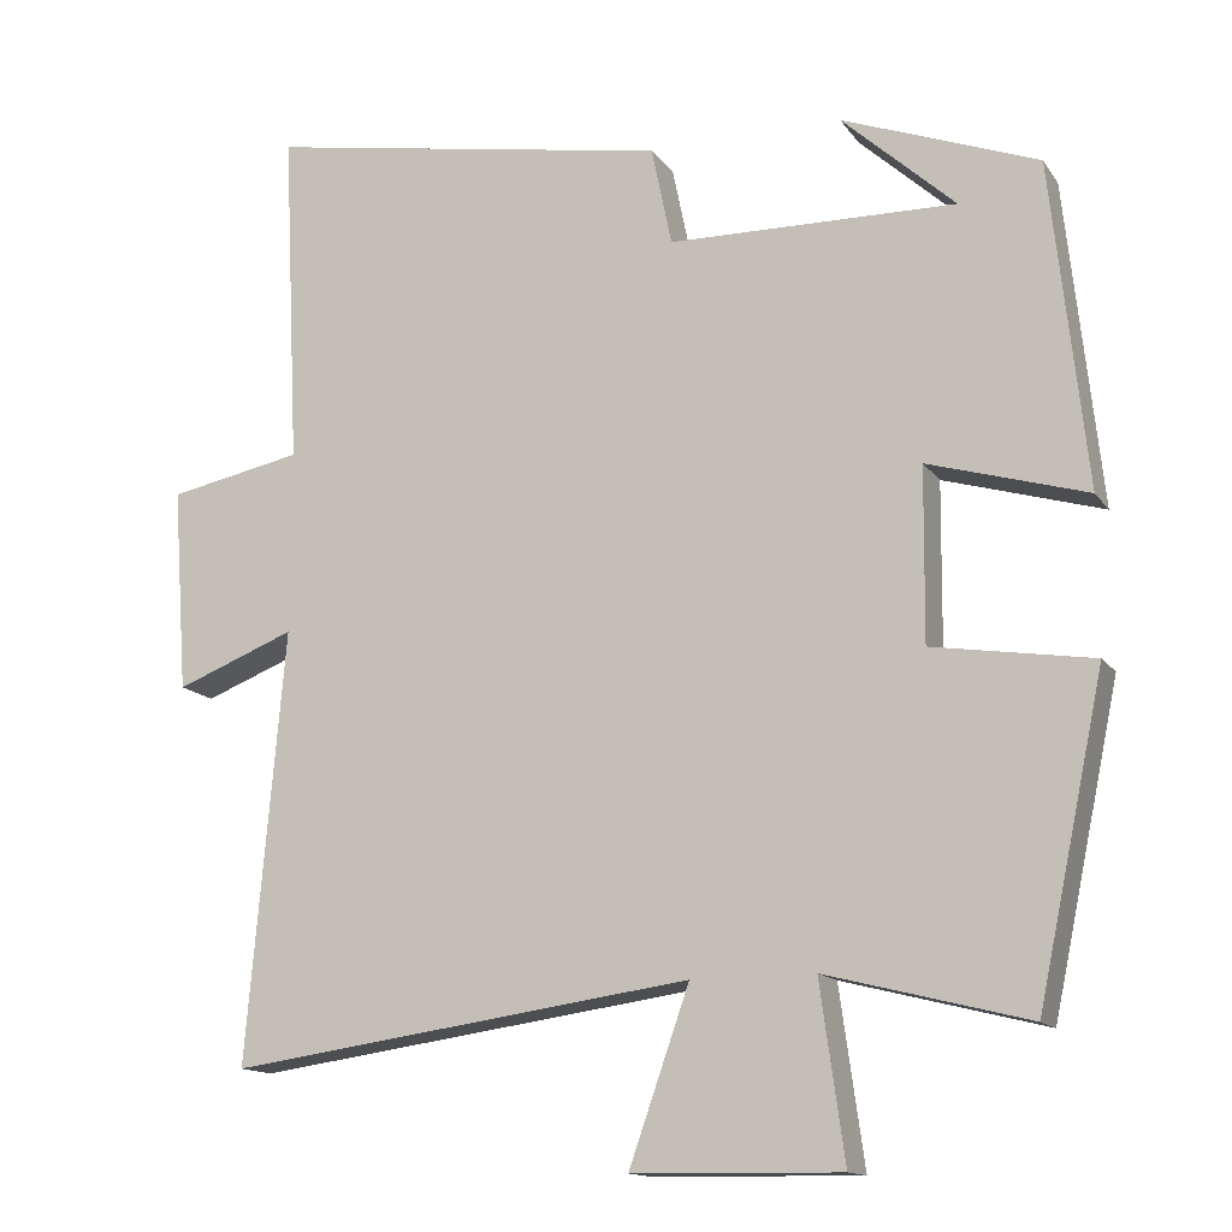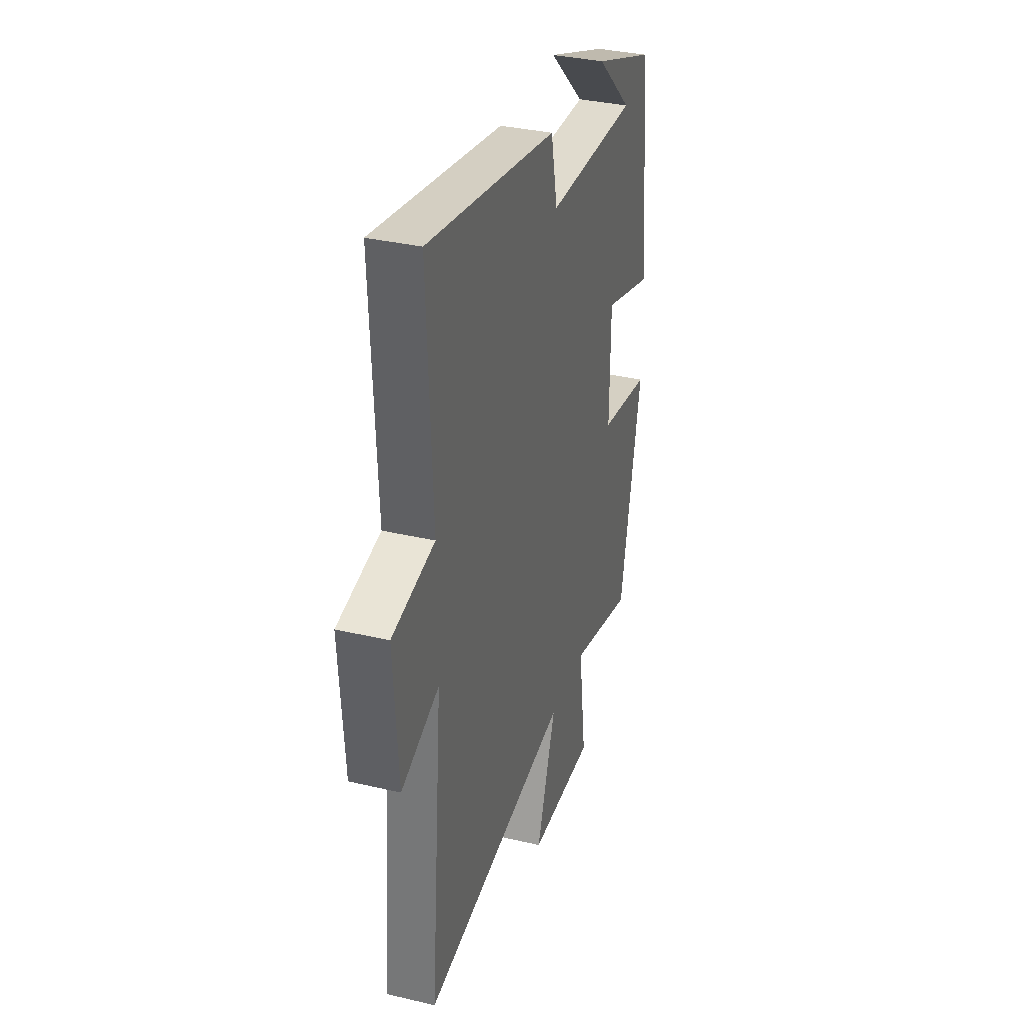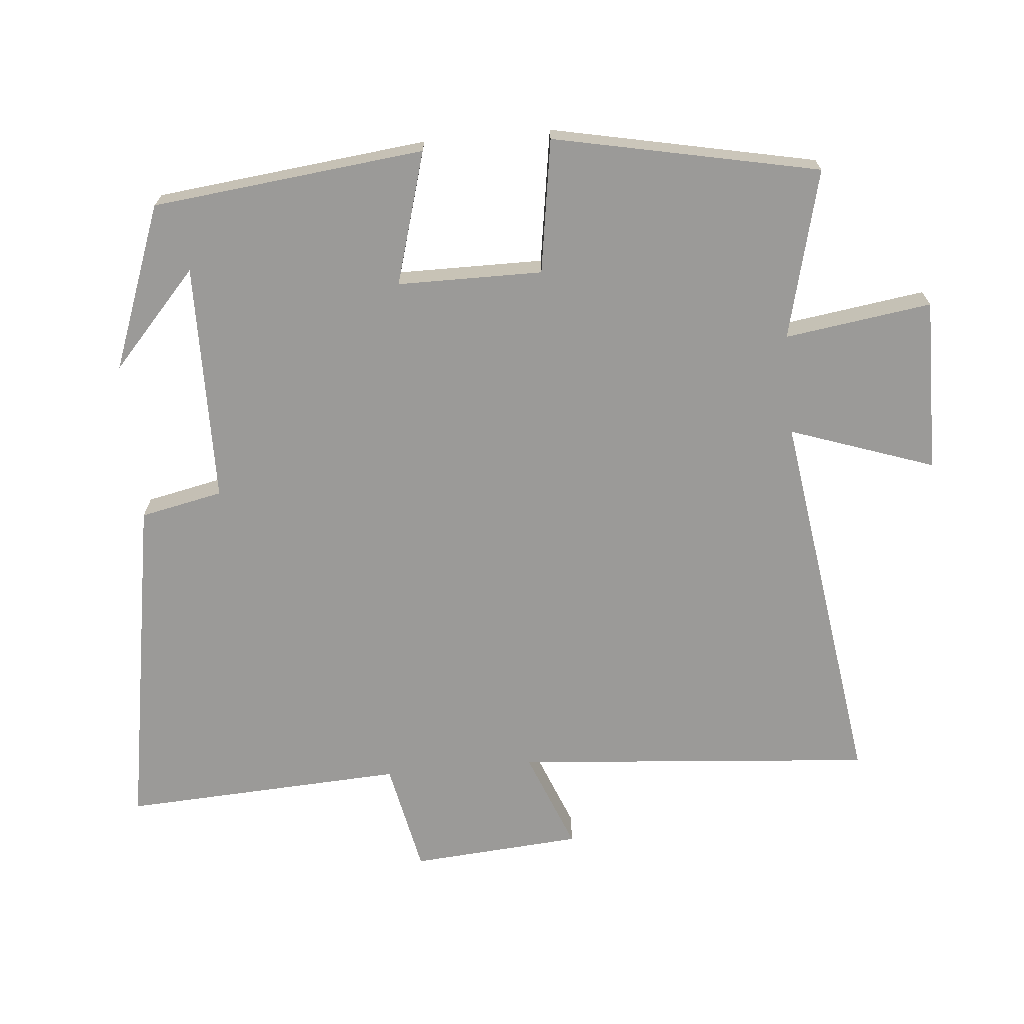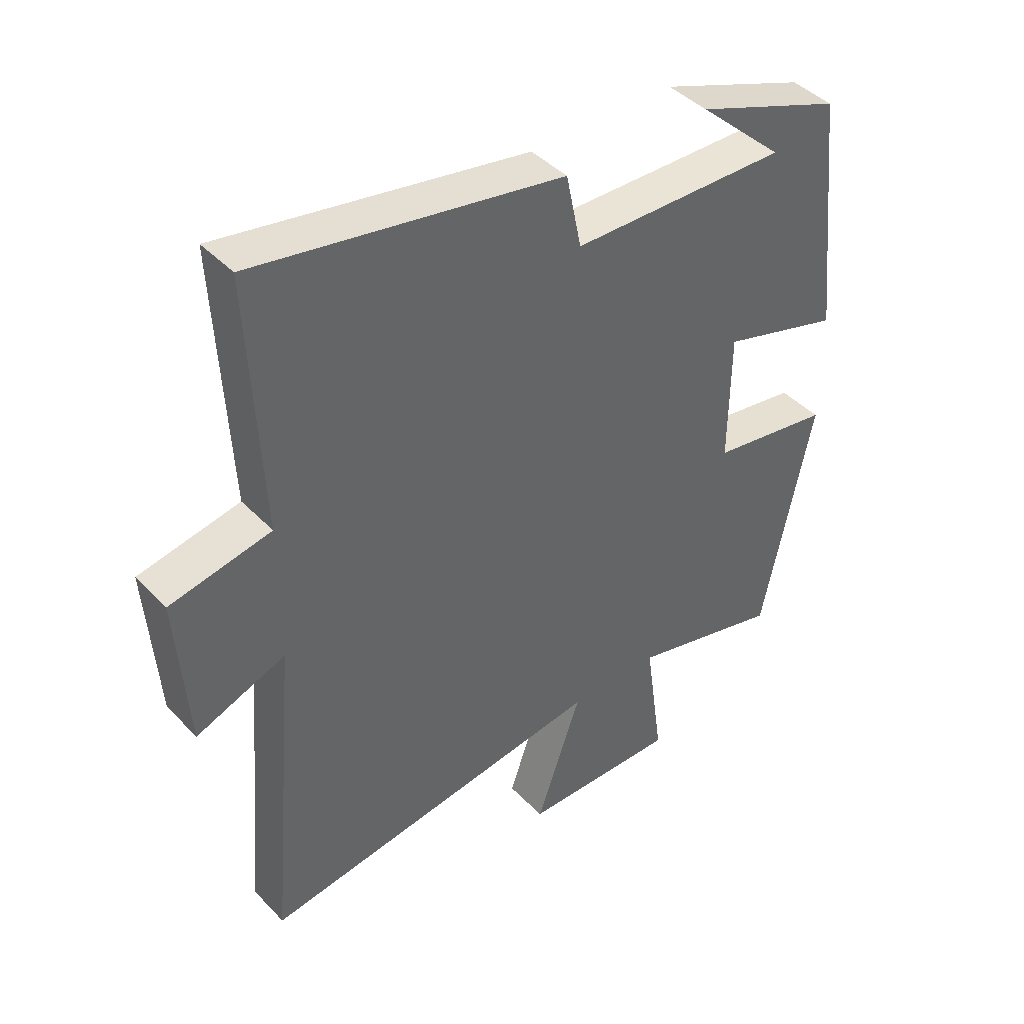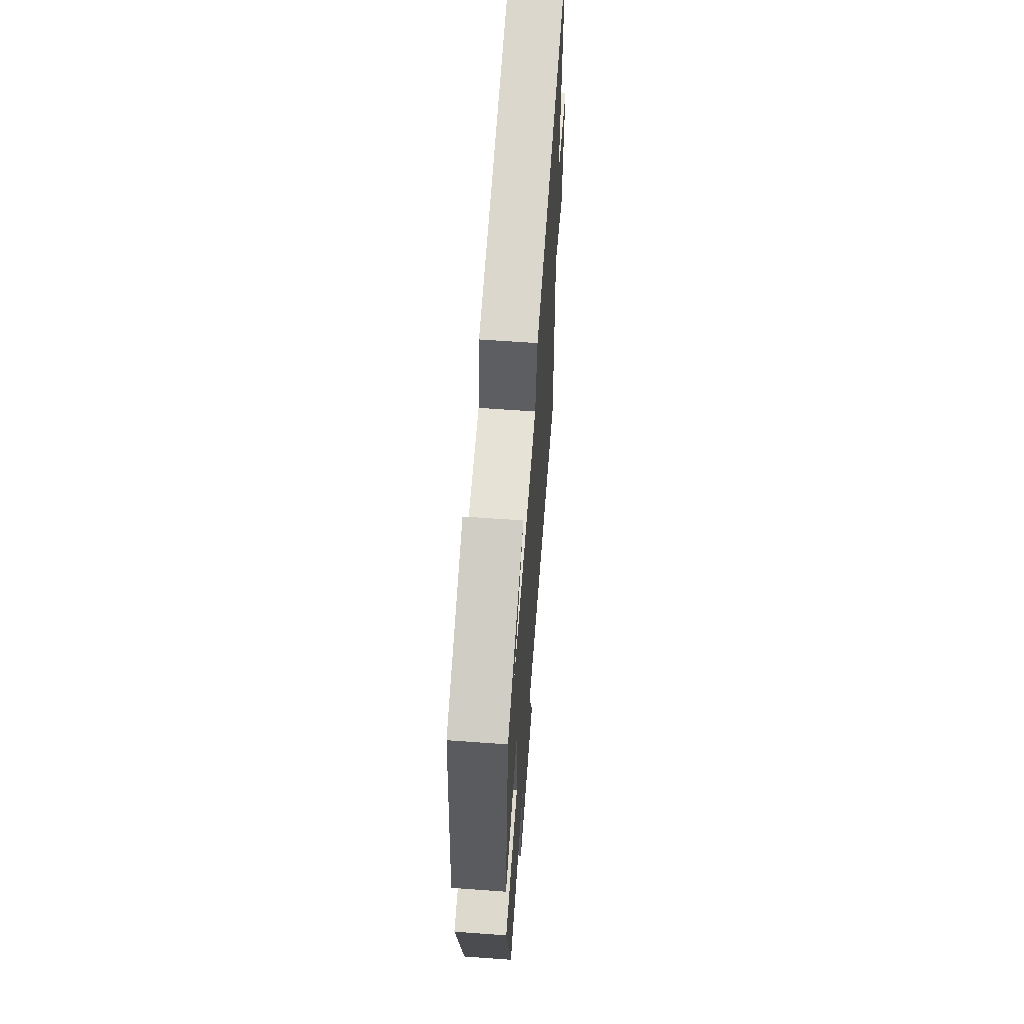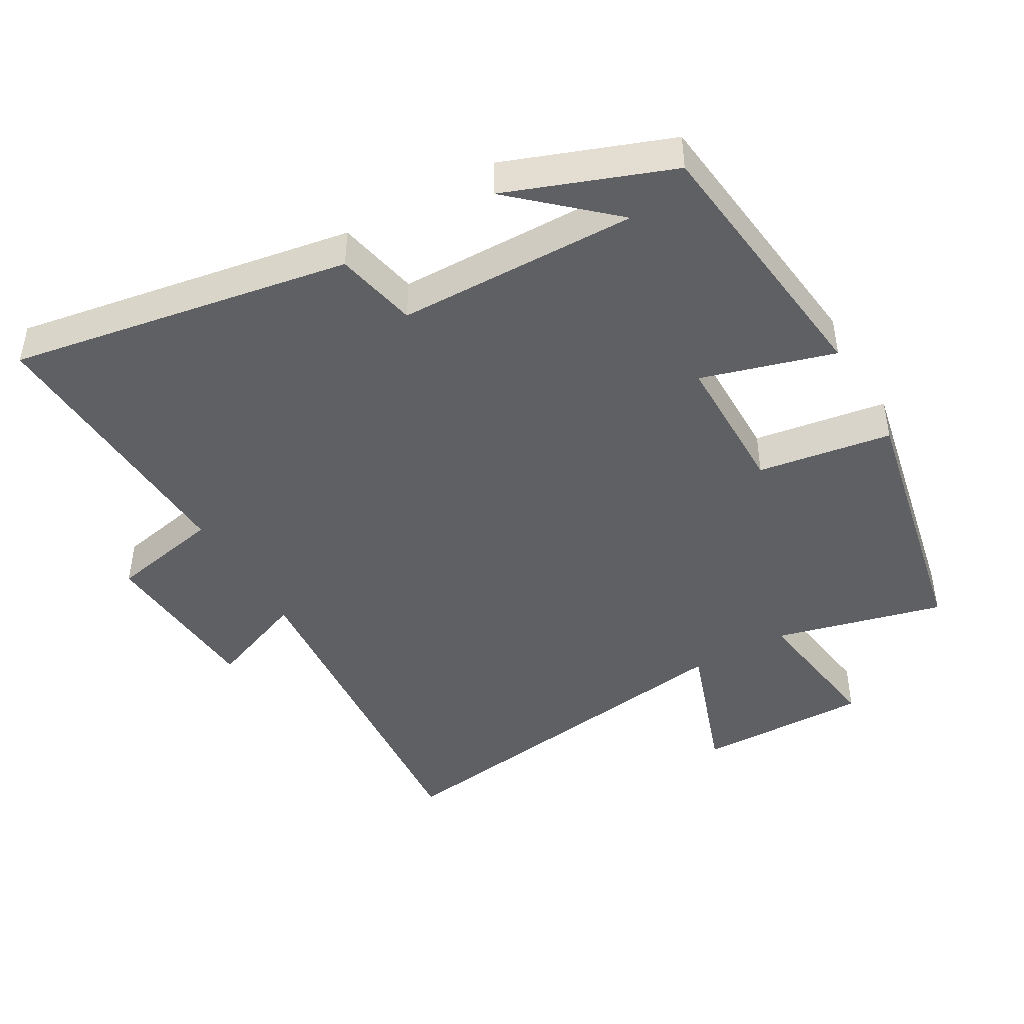
<metadata>
{"format":"obj","ext":"obj","renderer":"f3d","projection":"perspective","resolution":1024,"background":"white","views":[{"elev":-14.1,"azim":22.4,"up":"+Z"},{"elev":34.4,"azim":-72.4,"up":"+Z"},{"elev":-69.3,"azim":95.4,"up":"+Y"},{"elev":42.6,"azim":-39.5,"up":"+Z"},{"elev":62.8,"azim":94.2,"up":"+Z"},{"elev":-44.9,"azim":30.1,"up":"+Y"}]}
</metadata>
<code>
v 0.418 0.07 -0.563
v 0.171 0.07 -0.5
v 0.201 0.07 -0.715
v -0.053 0.07 -0.711
v 0.021 0.07 -0.5
v -0.546 0.07 -0.579
v -0.5 0.07 -0.052
v -0.646 0.07 -0.109
v -0.664 0.07 0.141
v -0.5 0.07 0.174
v -0.52 0.07 0.587
v -0.021 0.07 0.5
v 0.004 0.07 0.379
v 0.356 0.07 0.373
v 0.217 0.07 0.5
v 0.457 0.07 0.41
v 0.5 0.07 0.011
v 0.306 0.07 0.068
v 0.304 0.07 -0.144
v 0.5 0.07 -0.175
v 0.418 0 -0.563
v 0.171 0 -0.5
v 0.201 0 -0.715
v -0.053 0 -0.711
v 0.021 0 -0.5
v -0.546 0 -0.579
v -0.5 0 -0.052
v -0.646 0 -0.109
v -0.664 0 0.141
v -0.5 0 0.174
v -0.52 0 0.587
v -0.021 0 0.5
v 0.004 0 0.379
v 0.356 0 0.373
v 0.217 0 0.5
v 0.457 0 0.41
v 0.5 0 0.011
v 0.306 0 0.068
v 0.304 0 -0.144
v 0.5 0 -0.175
f 19 20 1 2
f 18 19 2
f 16 17 18
f 14 15 16
f 14 16 18
f 13 14 18 2
f 10 11 12 13
f 7 8 9 10
f 7 10 13 2
f 5 6 7
f 2 3 4 5
f 2 5 7
f 22 21 40 39
f 22 39 38
f 38 37 36
f 36 35 34
f 38 36 34
f 22 38 34 33
f 33 32 31 30
f 30 29 28 27
f 22 33 30 27
f 27 26 25
f 25 24 23 22
f 27 25 22
f 1 21 22 2
f 2 22 23 3
f 3 23 24 4
f 4 24 25 5
f 5 25 26 6
f 6 26 27 7
f 7 27 28 8
f 8 28 29 9
f 9 29 30 10
f 10 30 31 11
f 11 31 32 12
f 12 32 33 13
f 13 33 34 14
f 14 34 35 15
f 15 35 36 16
f 16 36 37 17
f 17 37 38 18
f 18 38 39 19
f 19 39 40 20
f 20 40 21 1

</code>
